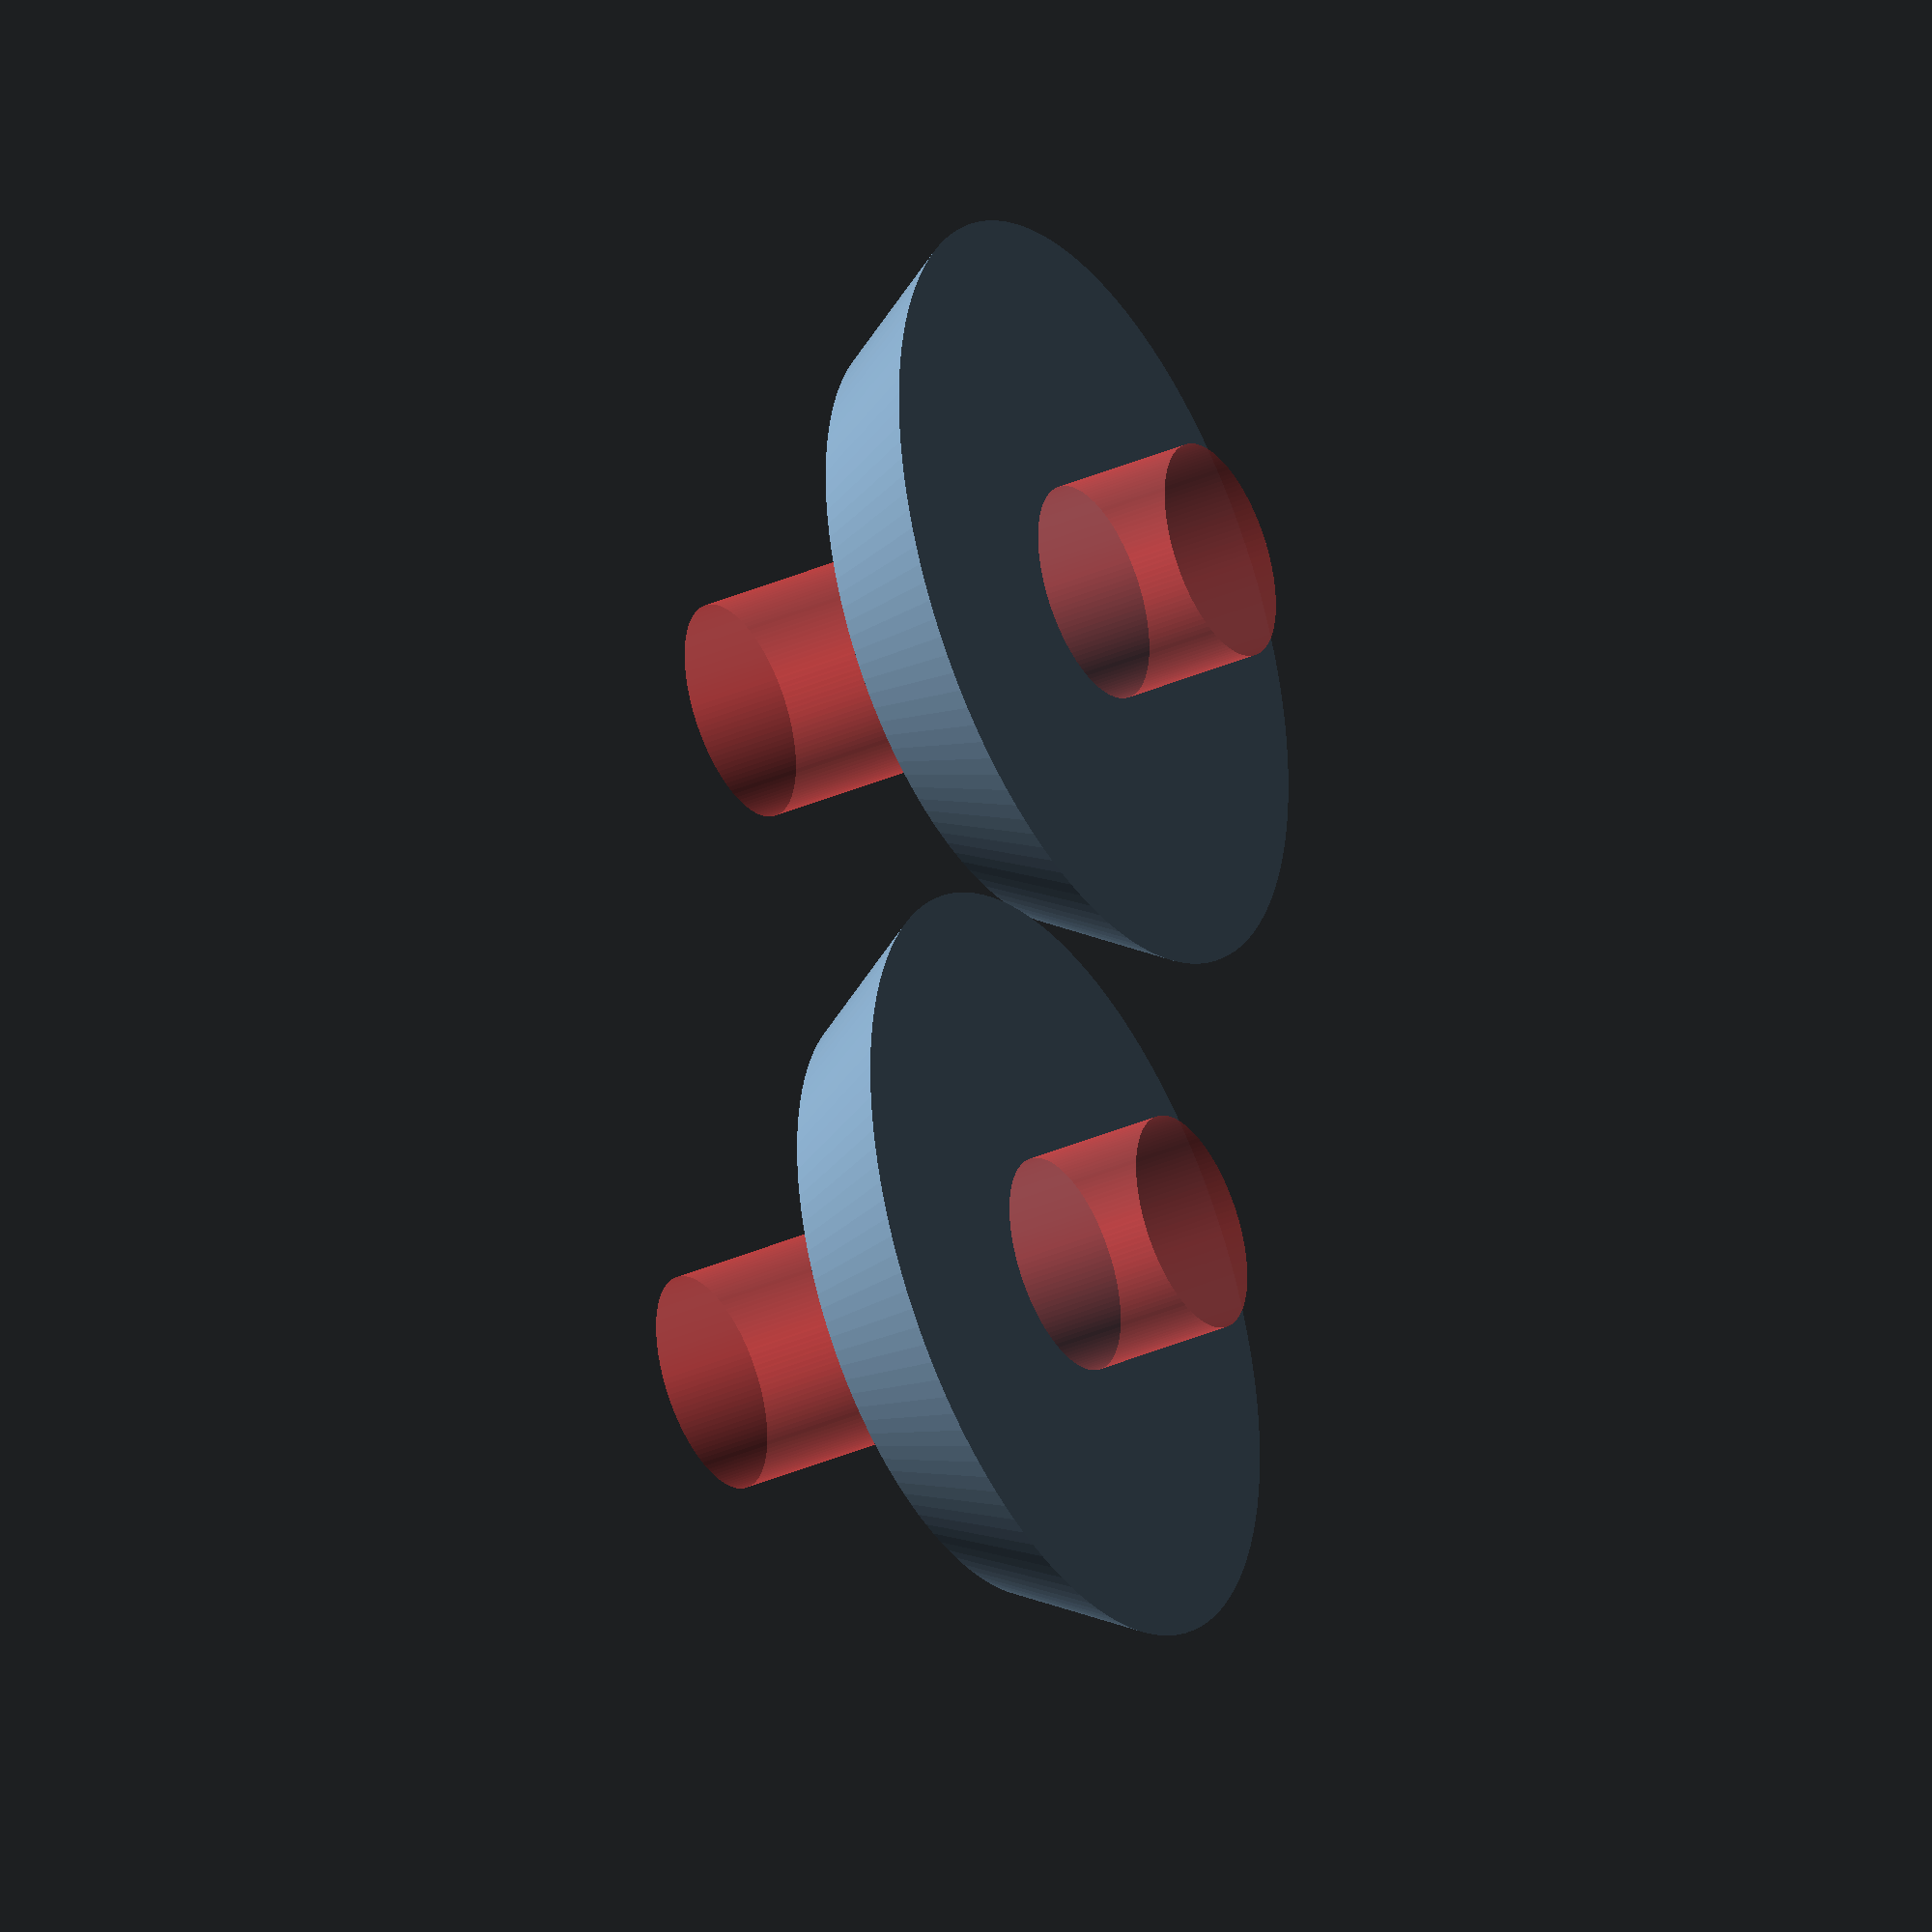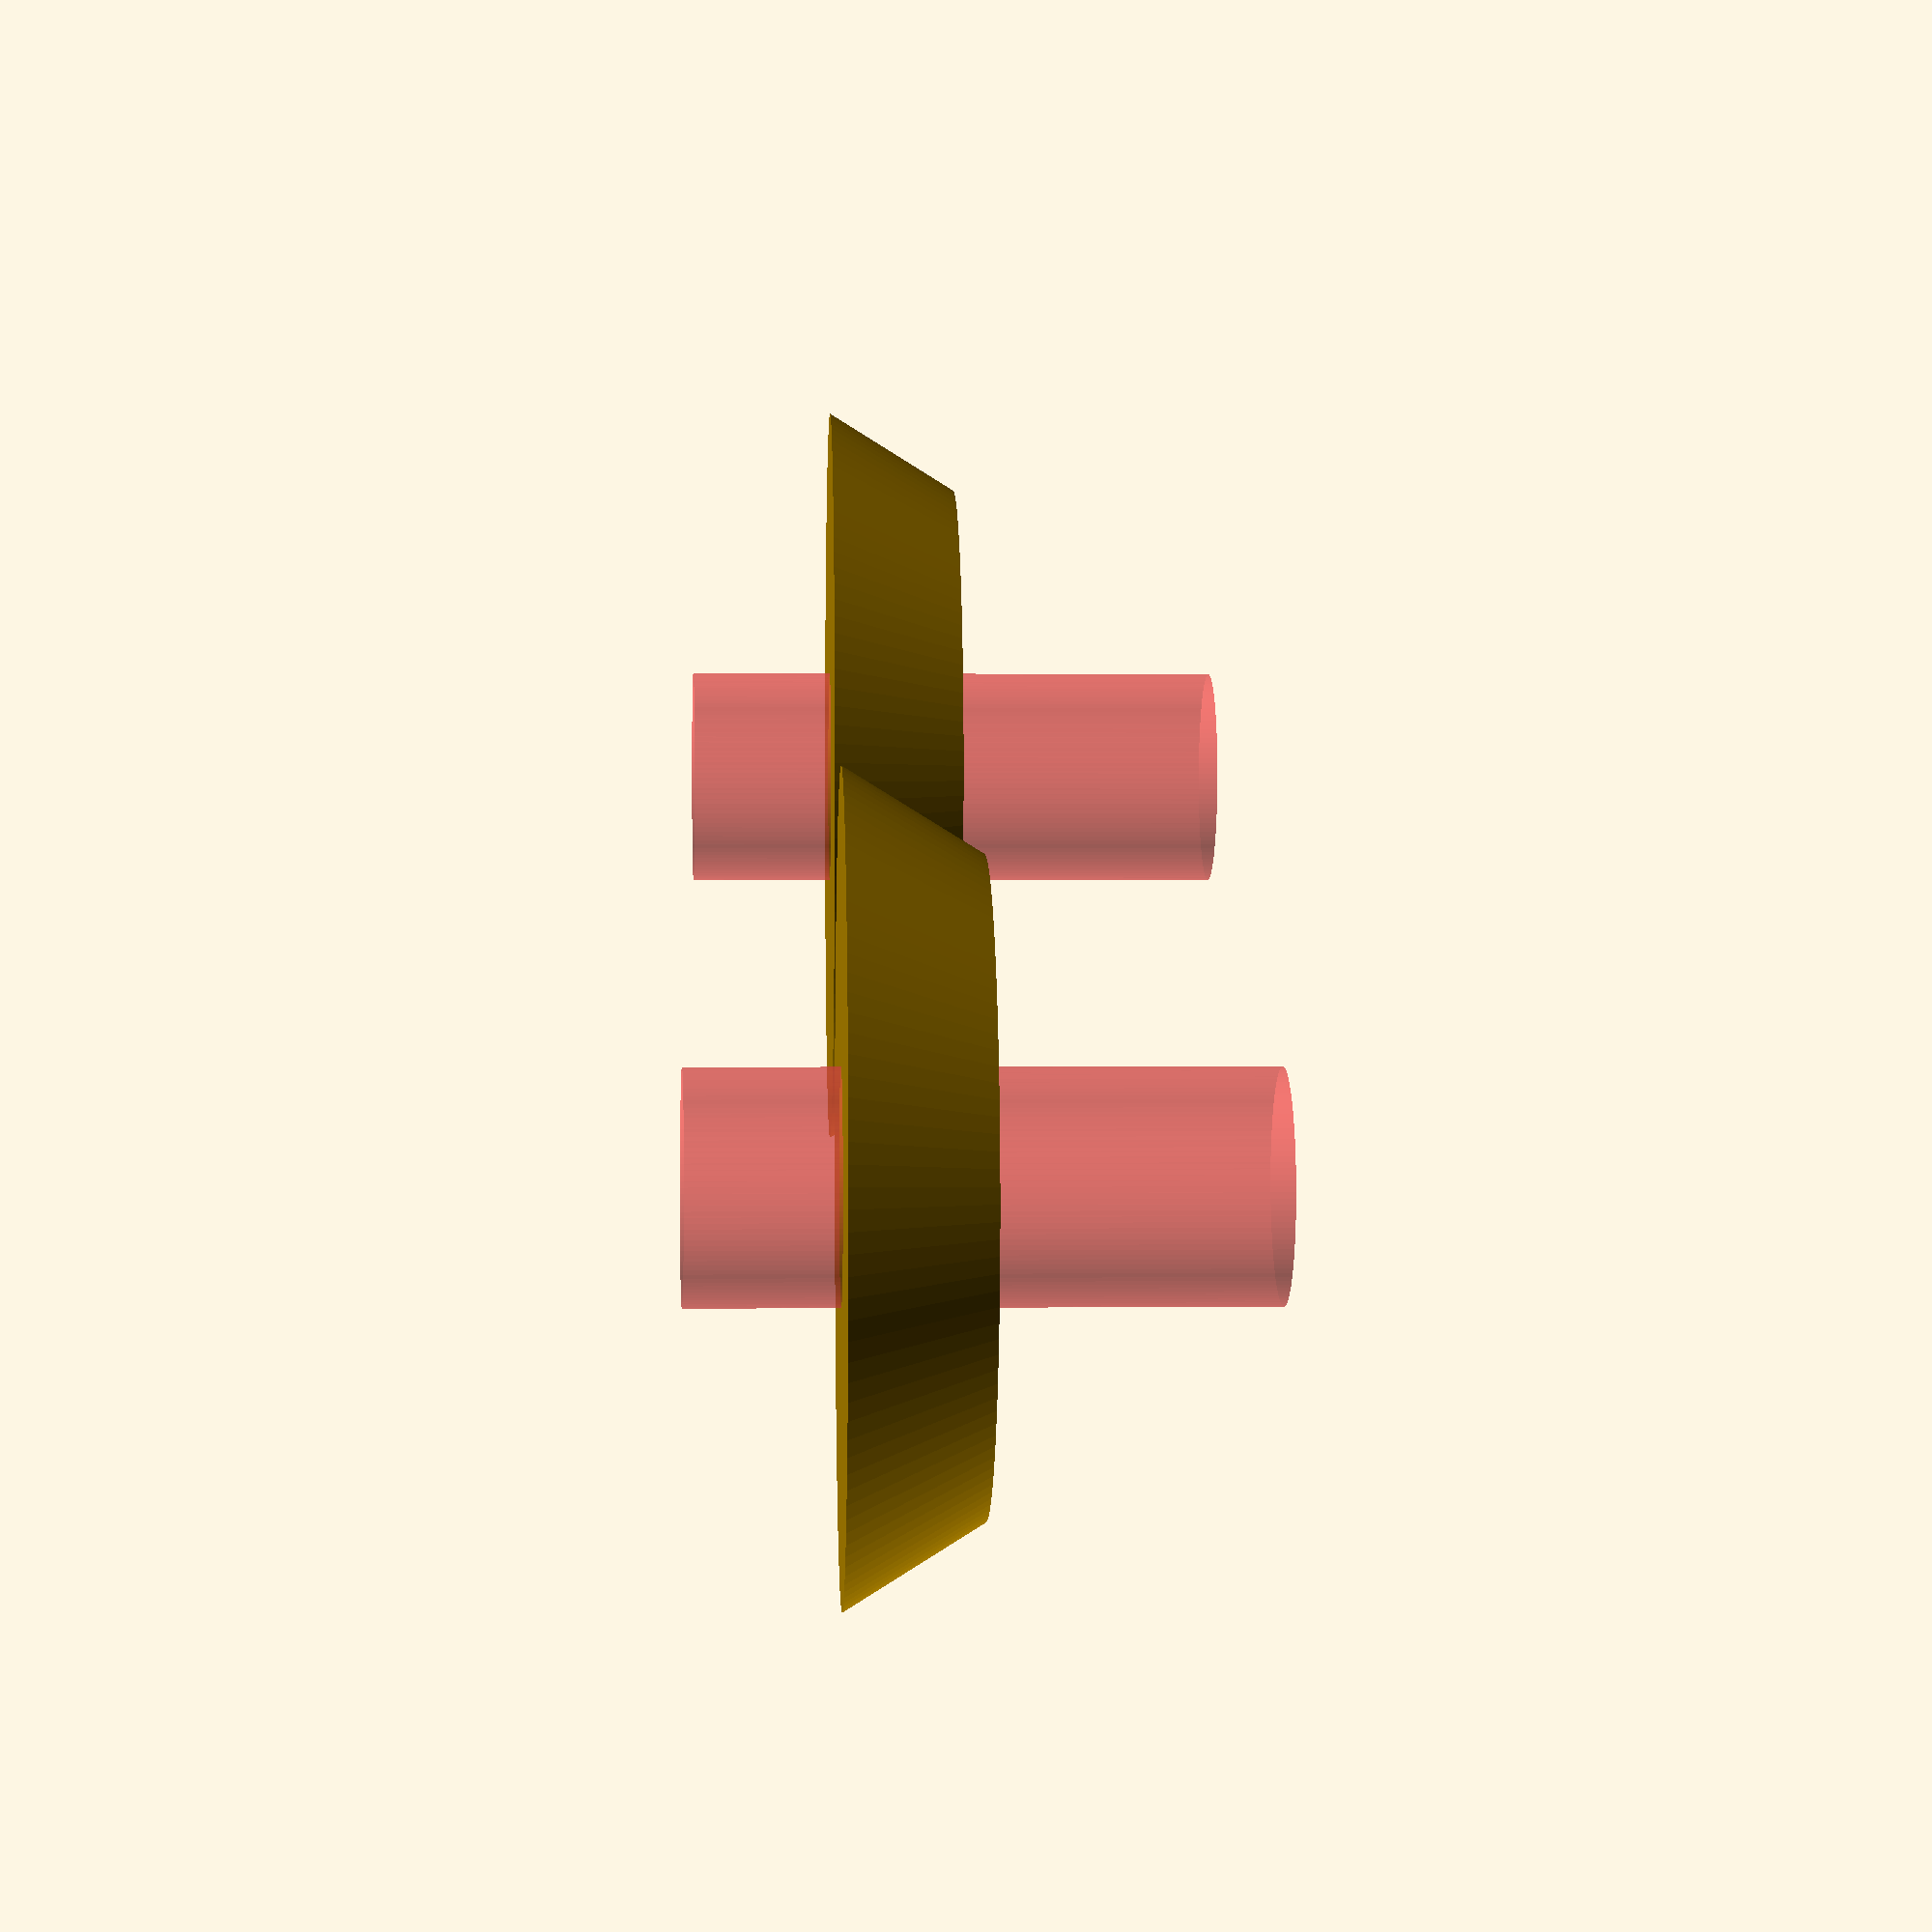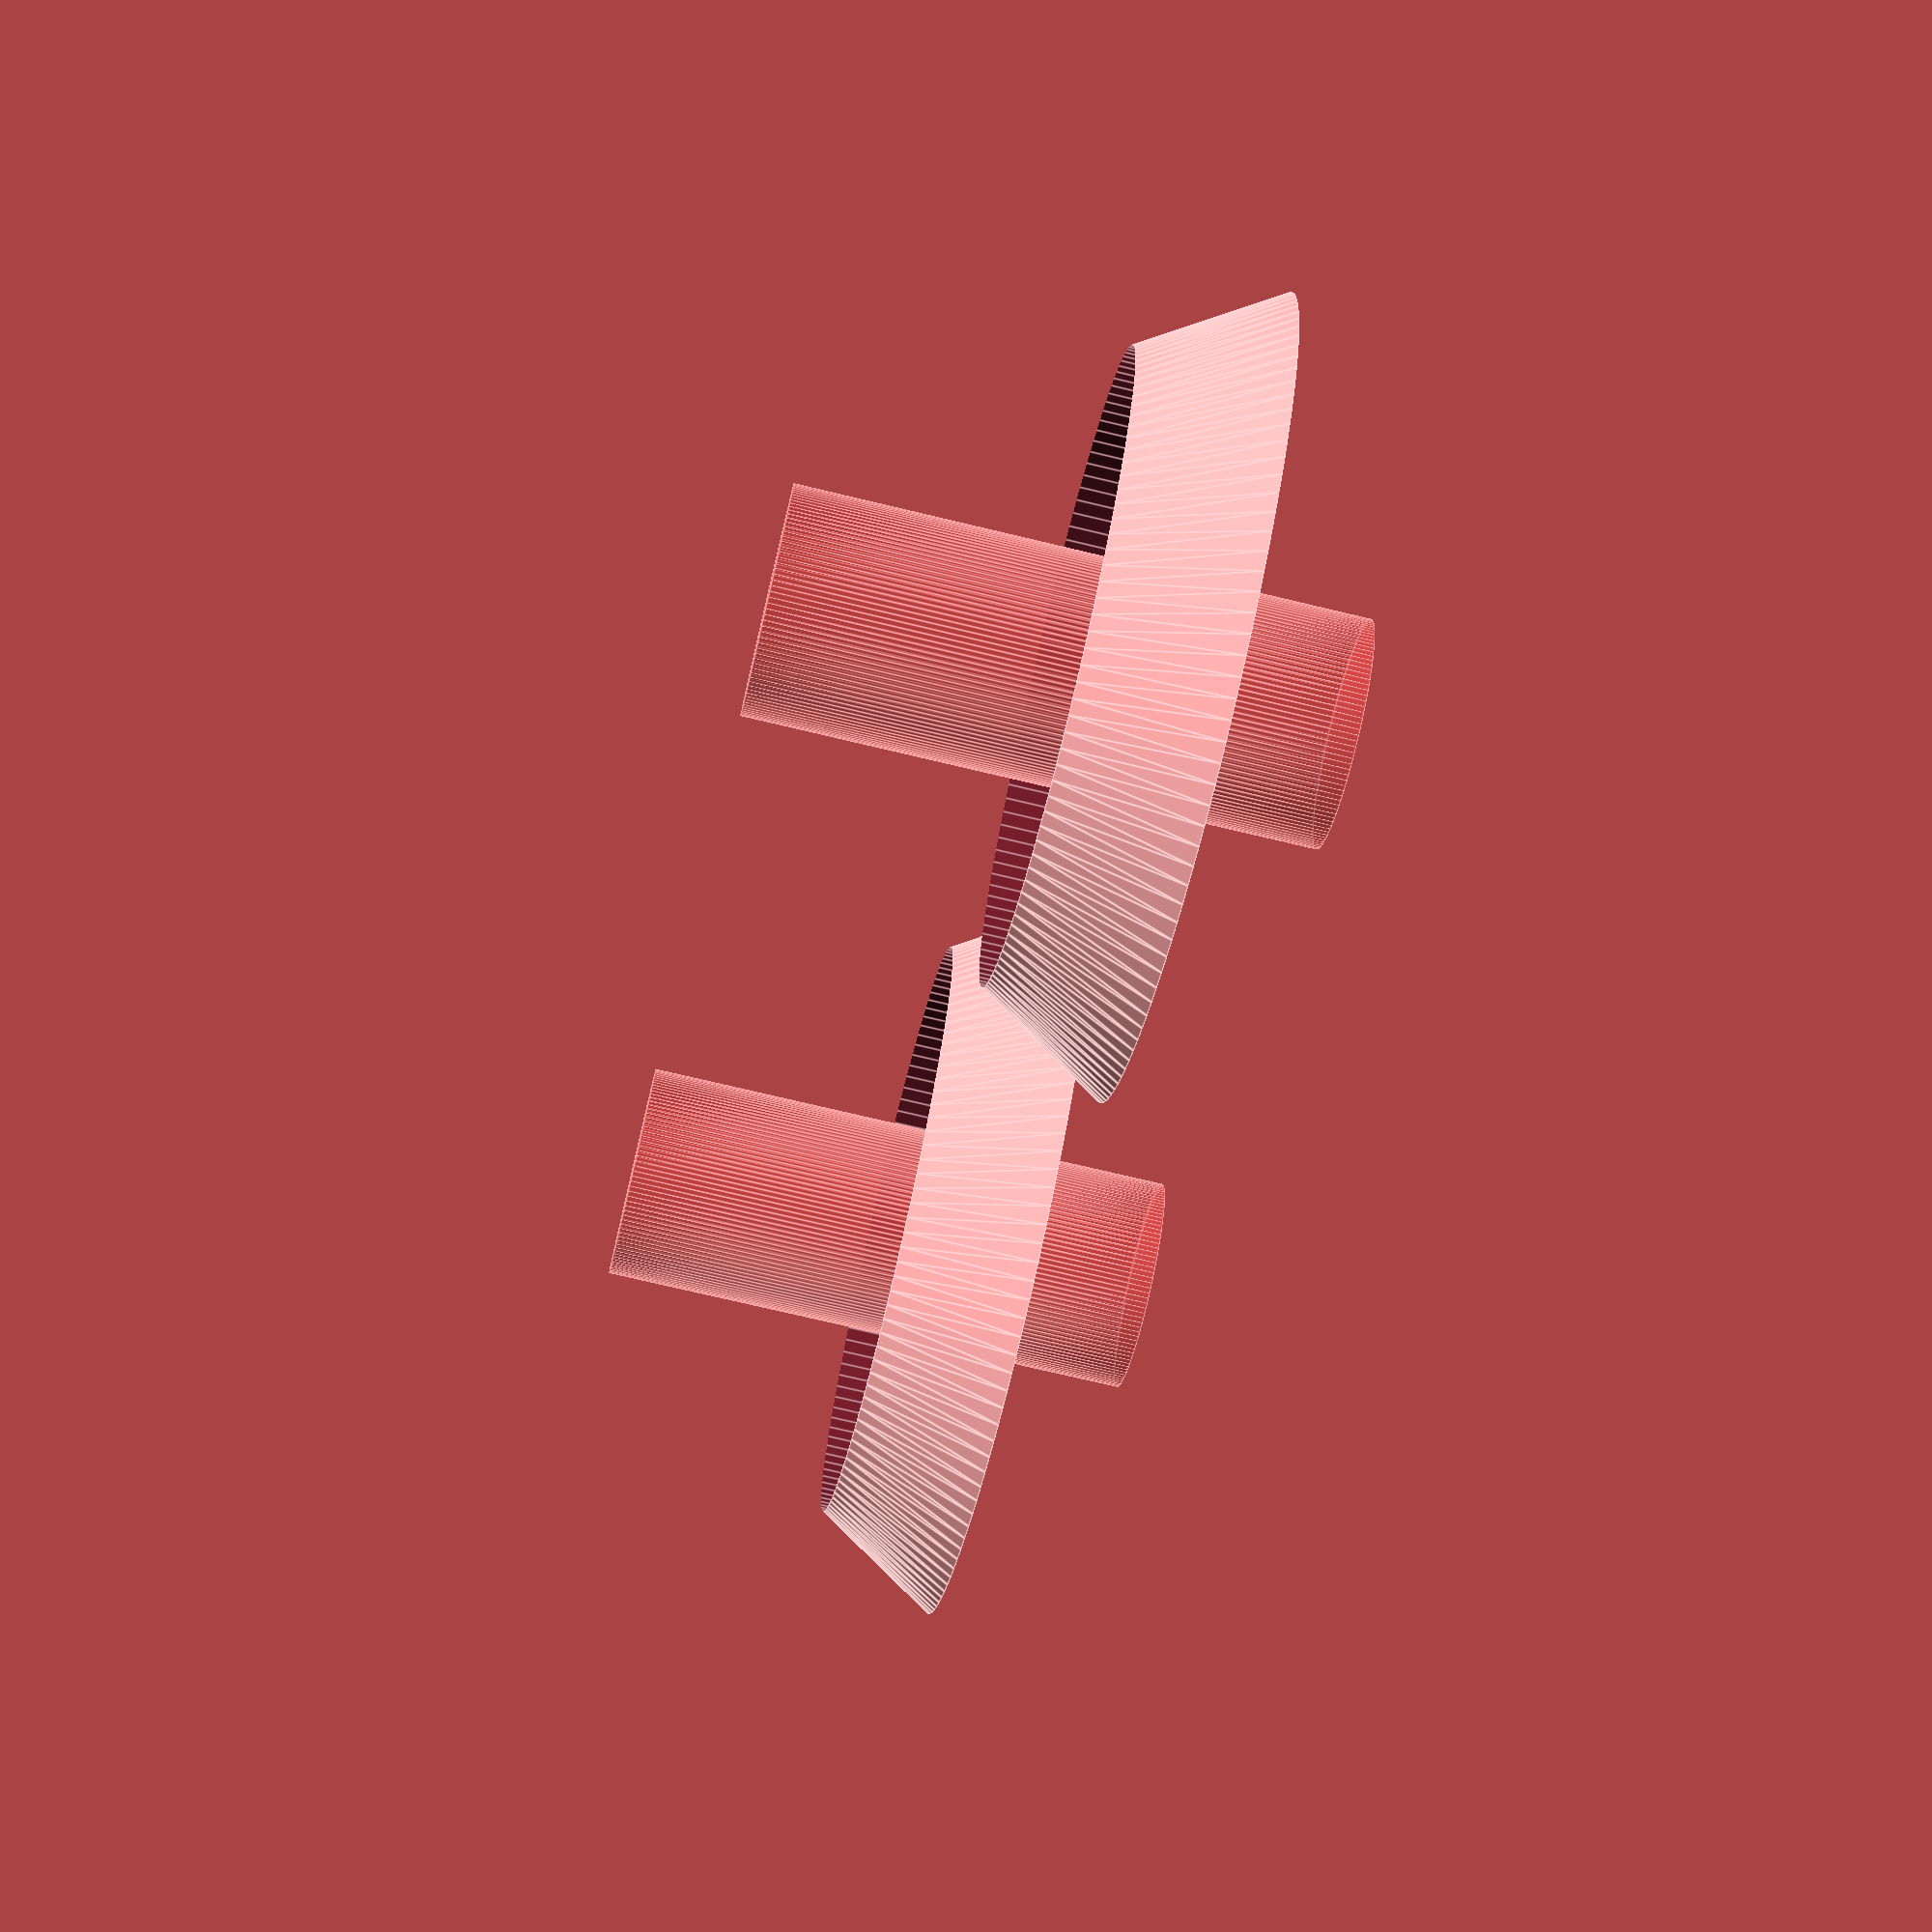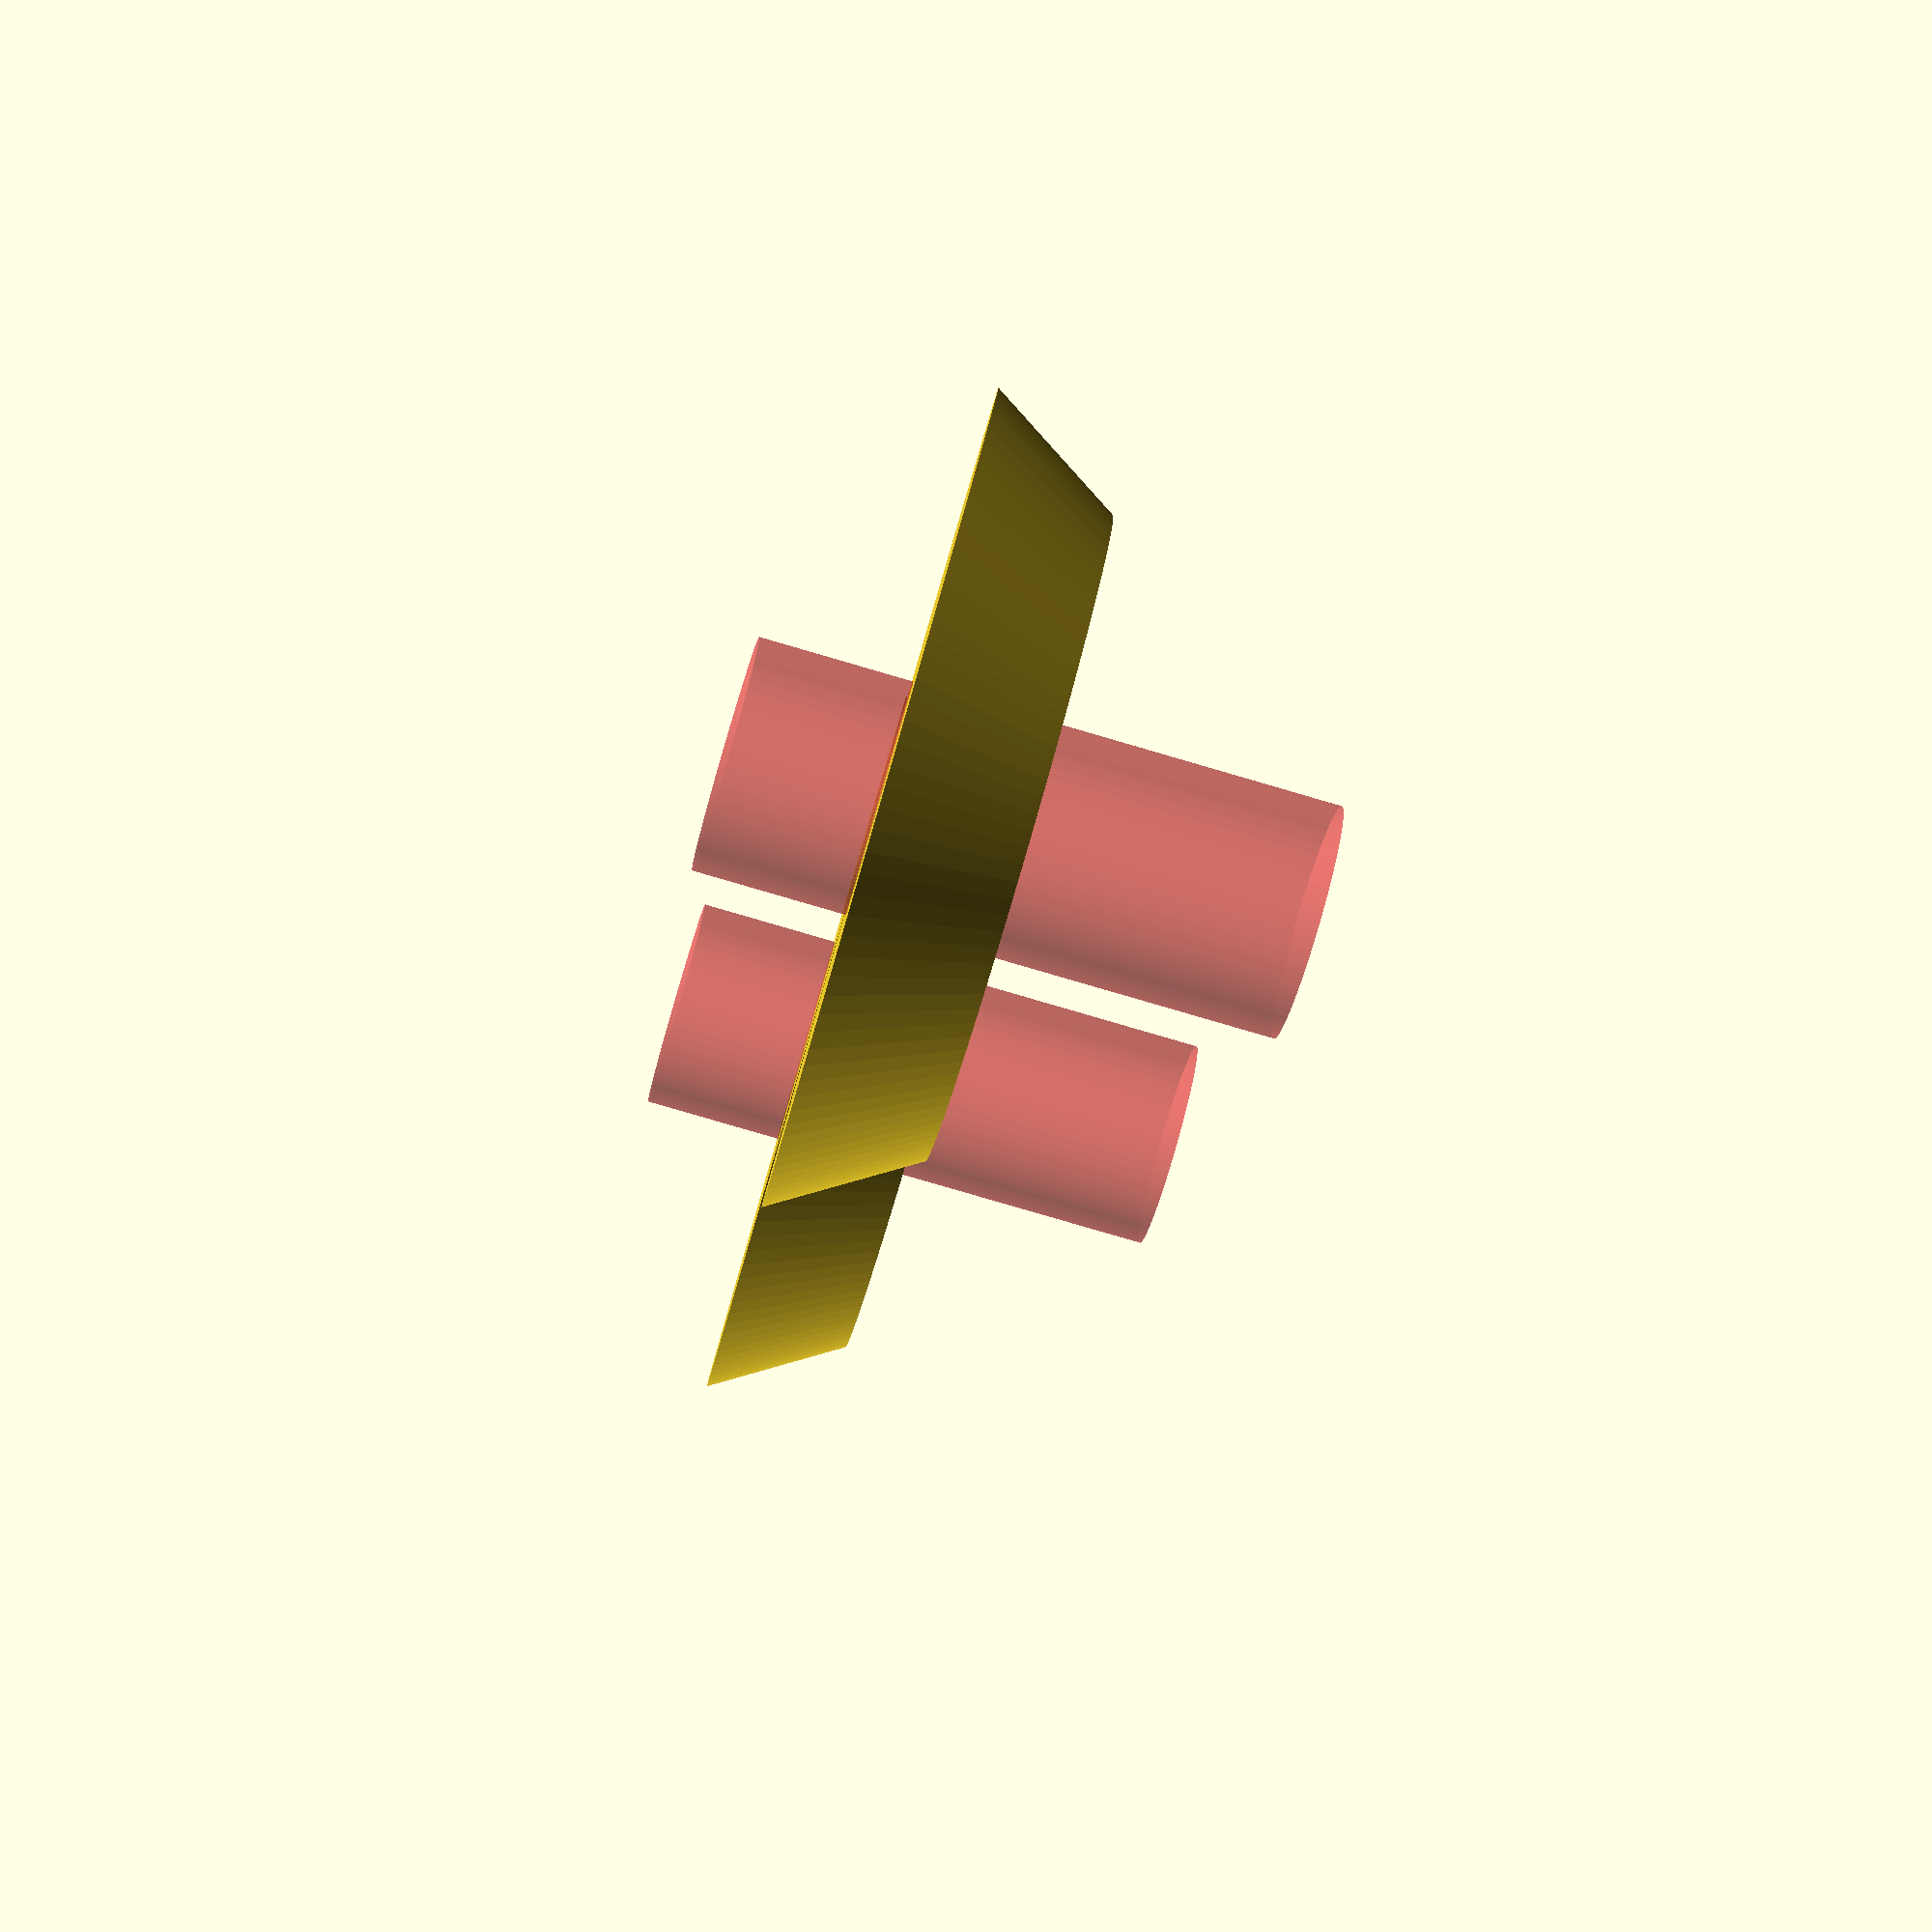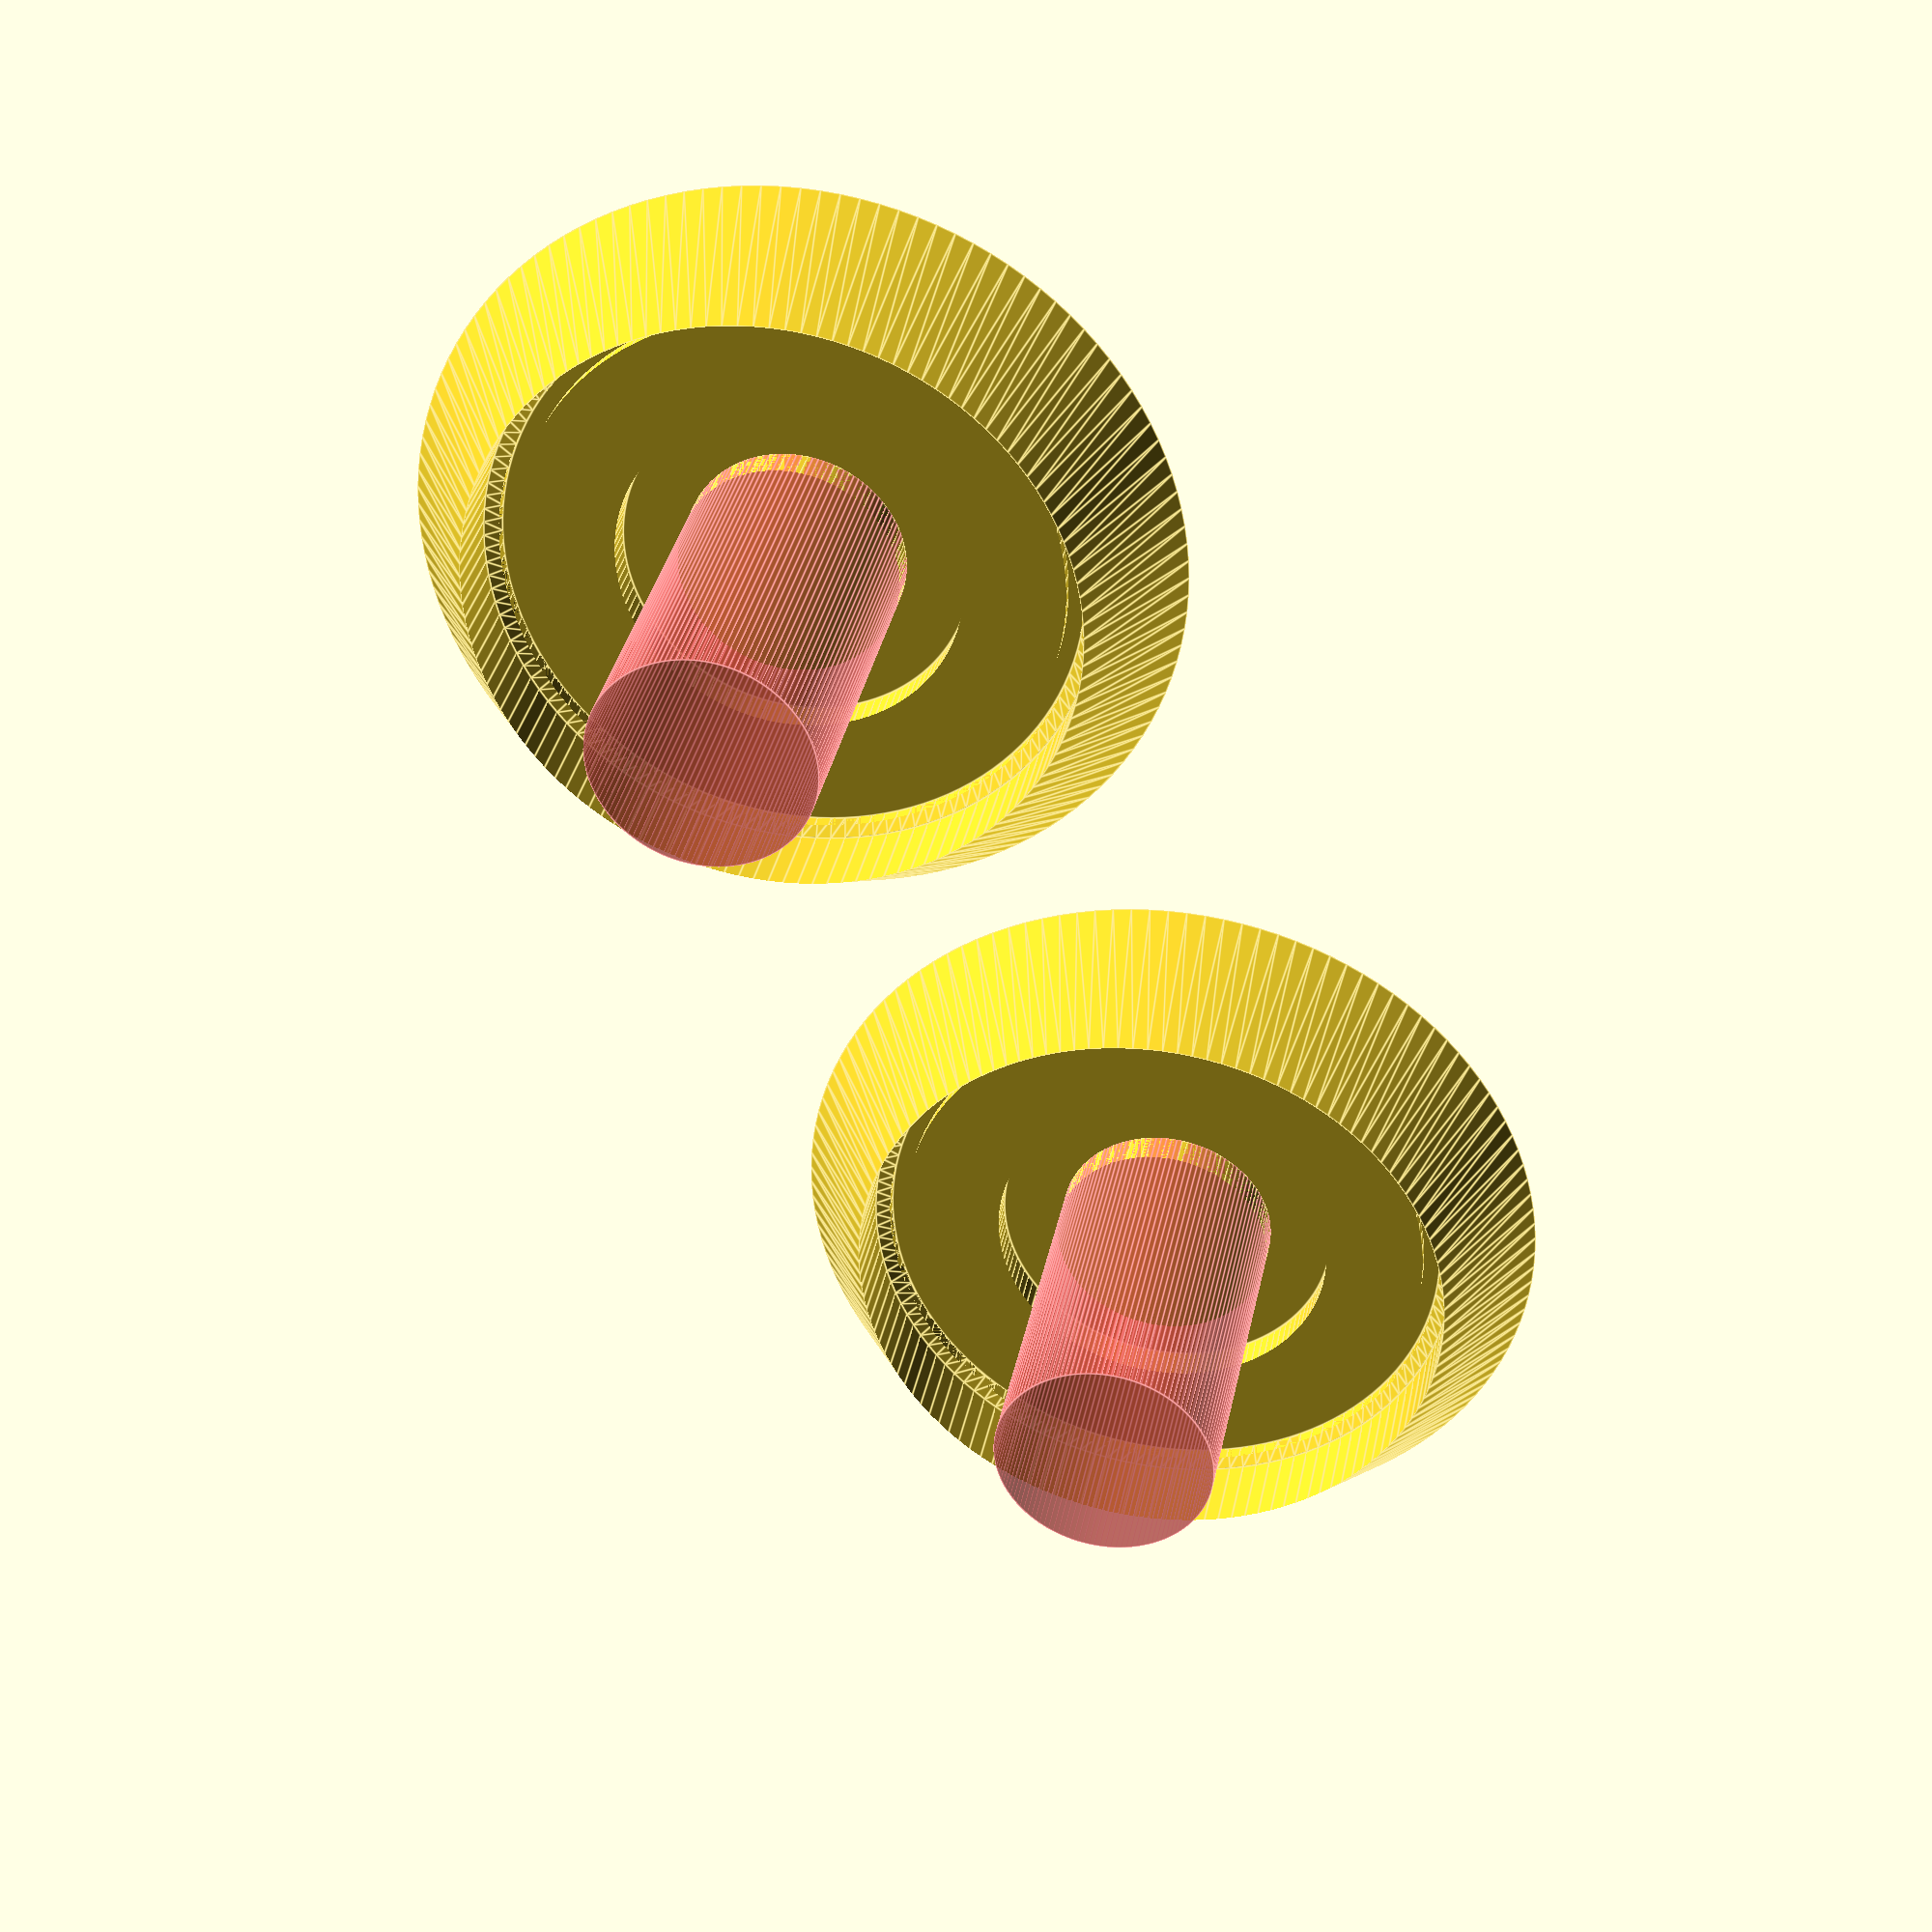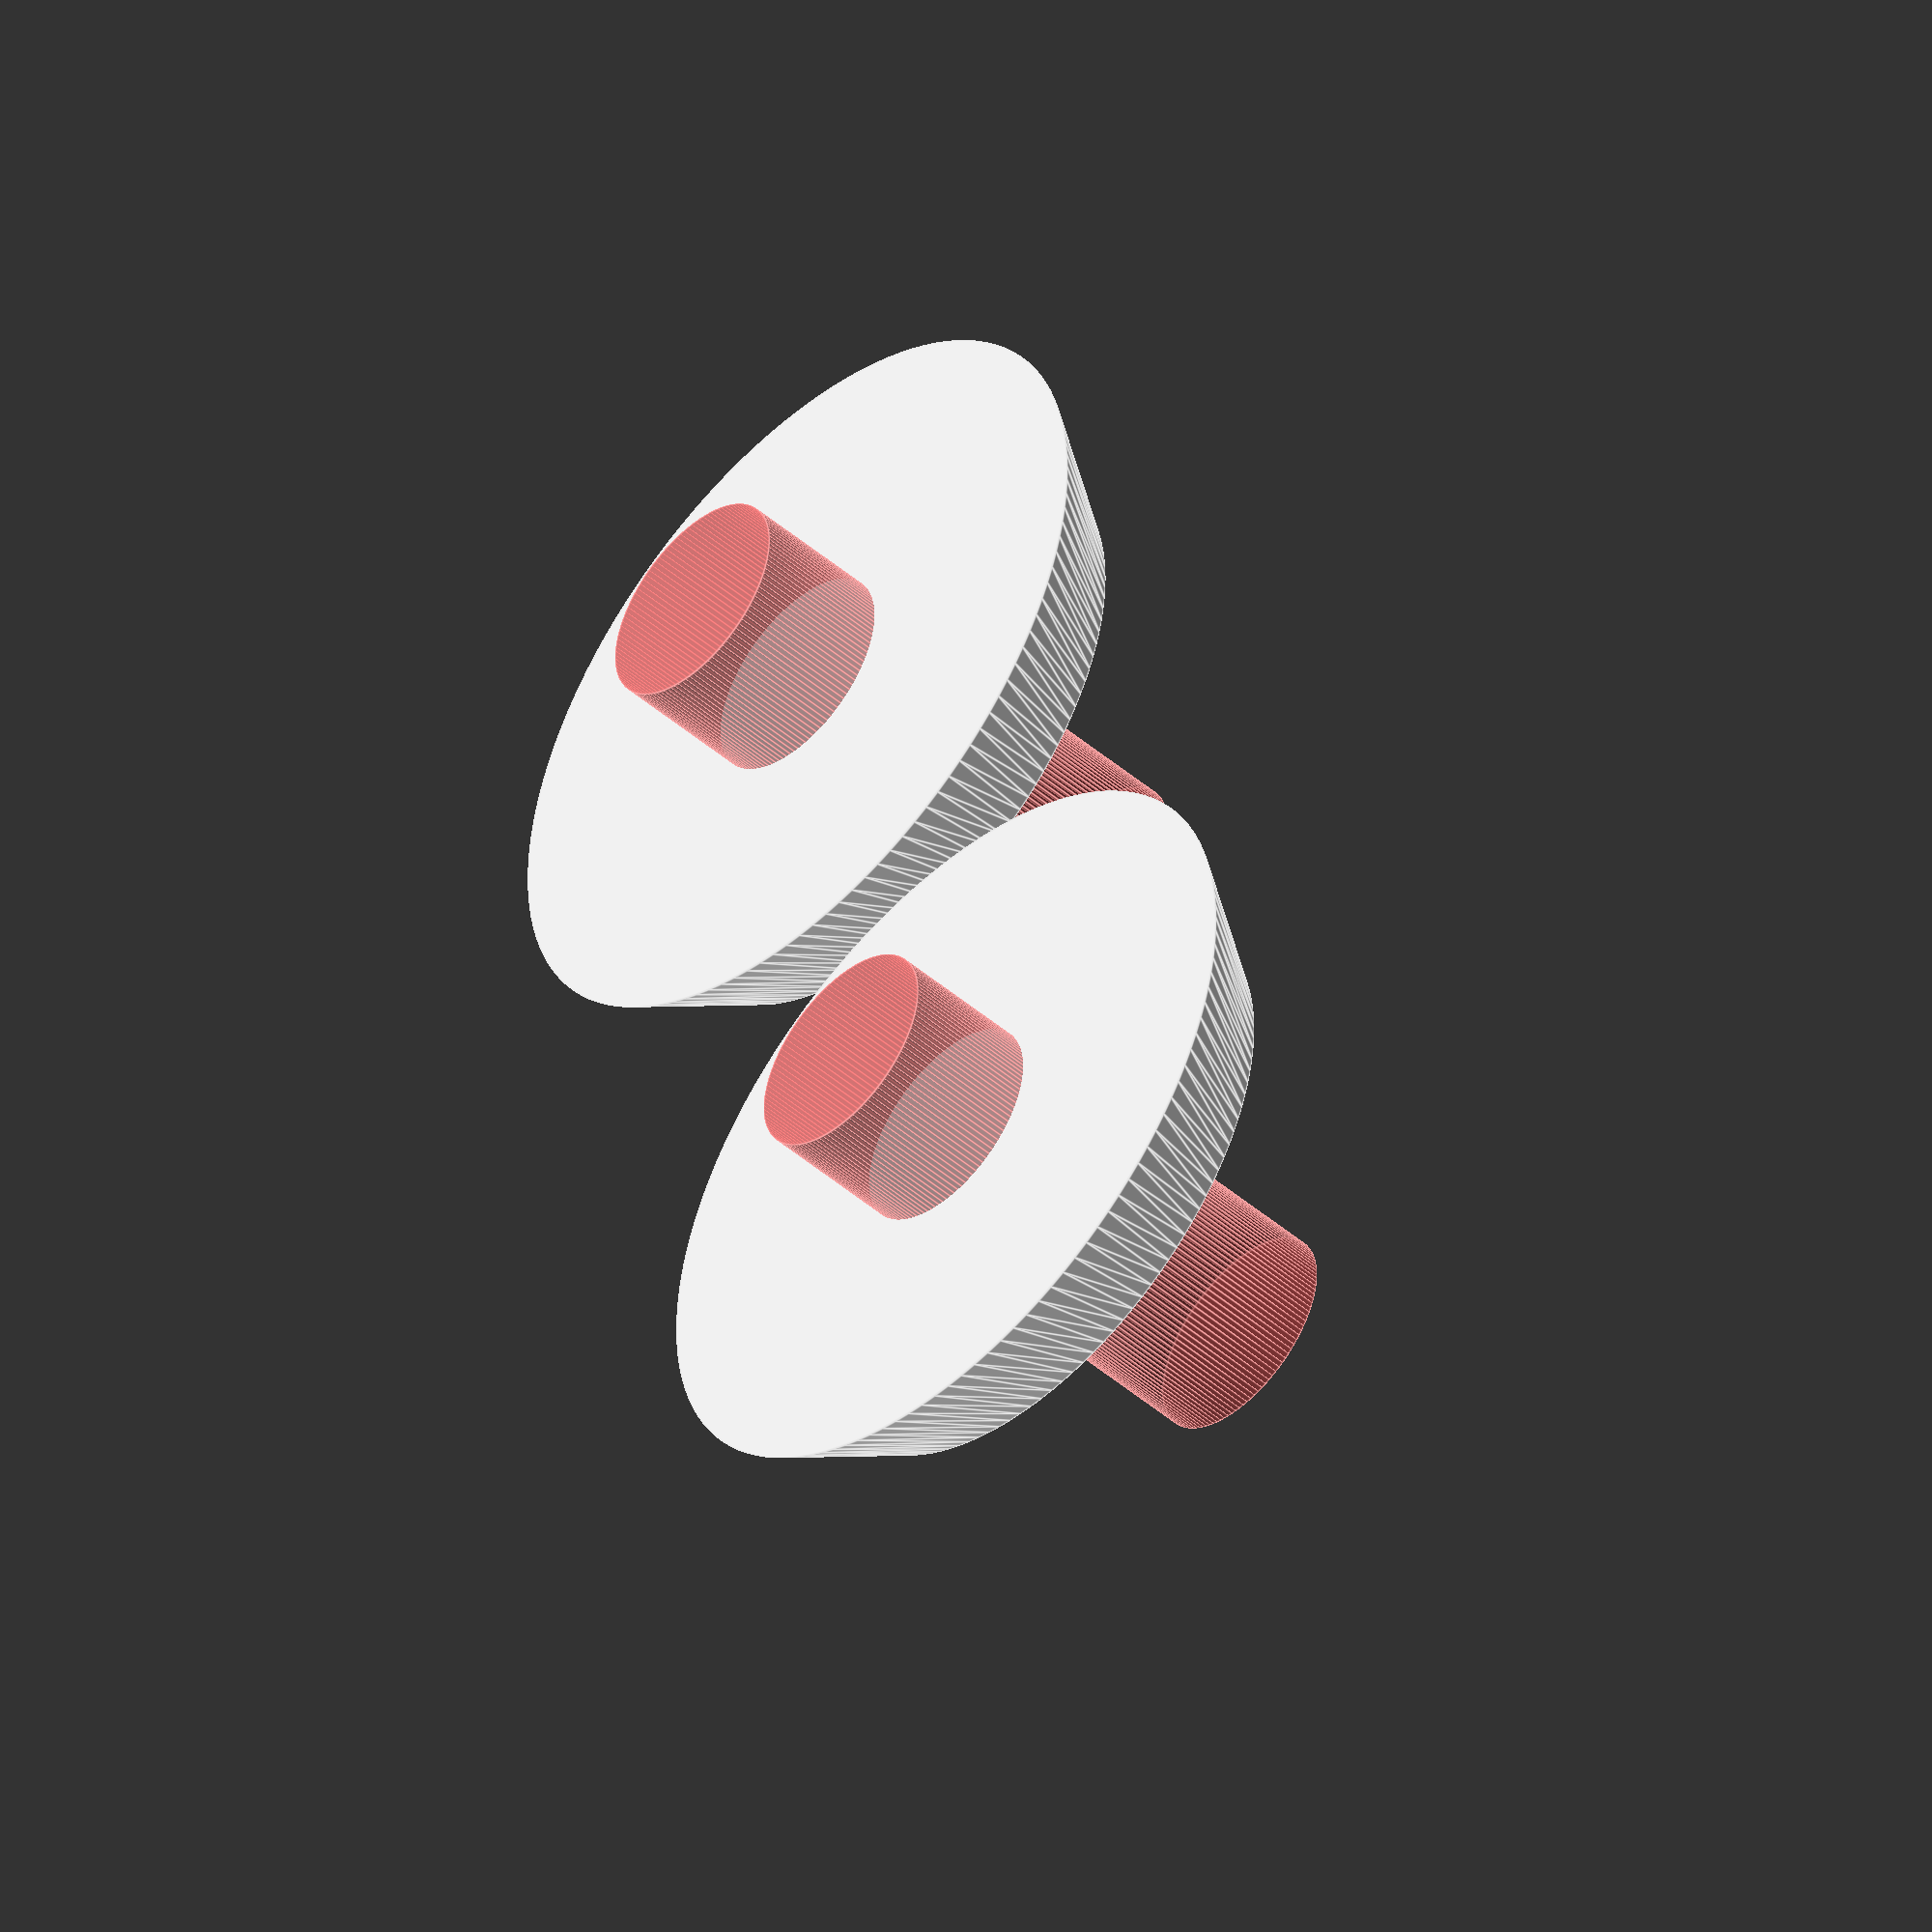
<openscad>

echo("608zz_run_free - cones for thread return on 608zz bearing");
// my_bearing_cutter() is for cutting into other stuff, not otherwise representing
$fn=128;


module my_bearing_cutter(
shaftlen=20, 
wholeH=7.1, 
bevel=.55, 
outD=22.15, 
outwall_thk=2.3, 
inspinD=12.6, 
inspinID=8,
inspincut=1.5,
){
	// bevel on outside perimeters
	difference(){
		union(){
			translate([0,0,-(wholeH / 2)+bevel/2])
				cylinder(r1=(outD-bevel*2)/2, r2=outD/2, h=.5, center=true);
			translate([0,0,wholeH / 2 - bevel/2])
				cylinder(r1=outD/2, r2=(outD-bevel*2)/2, h=.5, center=true);
		}
		cylinder(r=(outD-bevel*2)/2, h=wholeH+.2, center=true);
	}
	//outside running surface and body
	cylinder(r=outD/2, h=wholeH-1, center=true);
	// post-bevel rim
	difference(){
		cylinder(r=(outD-bevel*2)/2, h=wholeH, center=true);
		cylinder(r=(outD - outwall_thk)/2, h=wholeH+.2, center=true);
	}
	// slightly fatter-than-reality insiderim
	difference(){
		cylinder(r=inspinD/2, h=wholeH+inspincut, center=true);
		cylinder(r=inspinID/2, h=wholeH+inspincut, center=true);
	}
	if (shaftlen > 0){
		#cylinder(r=inspinID/2, h=shaftlen, center=true);
	}
}

module freewheel (outsideD=28, sidewallthk=1.2, shaftage=8, bearingH=7.1){
translate([0,0,+bearingH/2])
	difference(){
		translate([0,0,-bearingH/2+sidewallthk])
			cylinder(r1=outsideD/2, r2=22.15/2, h=sidewallthk+bearingH/2, center=true);
		translate([0,0,0])
			my_bearing_cutter();
	}
	echo("freewheel half");
}

module freewheel_model (shaft=30, spacebear=7.1/2){
	for(i=[90,-90]){
		translate([0,spacebear*i/abs(i),0]) rotate([i,0,0])
			freewheel(shaftlen=shaft/2);
	}
}


// print (in two halves) a snug fitting pully
// so that thread runs on steel

module print_freewheel(){
	translate([0,-(30+1)/2,0])
		freewheel();
	translate([0,(30+1)/2,0])
		freewheel();
}

//freewheel_model();

print_freewheel();

//my_bearing_cutter();

</openscad>
<views>
elev=35.3 azim=176.2 roll=120.1 proj=o view=solid
elev=179.5 azim=242.2 roll=272.4 proj=p view=solid
elev=254.3 azim=122.1 roll=103.4 proj=p view=edges
elev=83.7 azim=23.0 roll=253.8 proj=p view=wireframe
elev=145.6 azim=333.3 roll=168.9 proj=p view=edges
elev=227.4 azim=14.4 roll=314.0 proj=o view=edges
</views>
